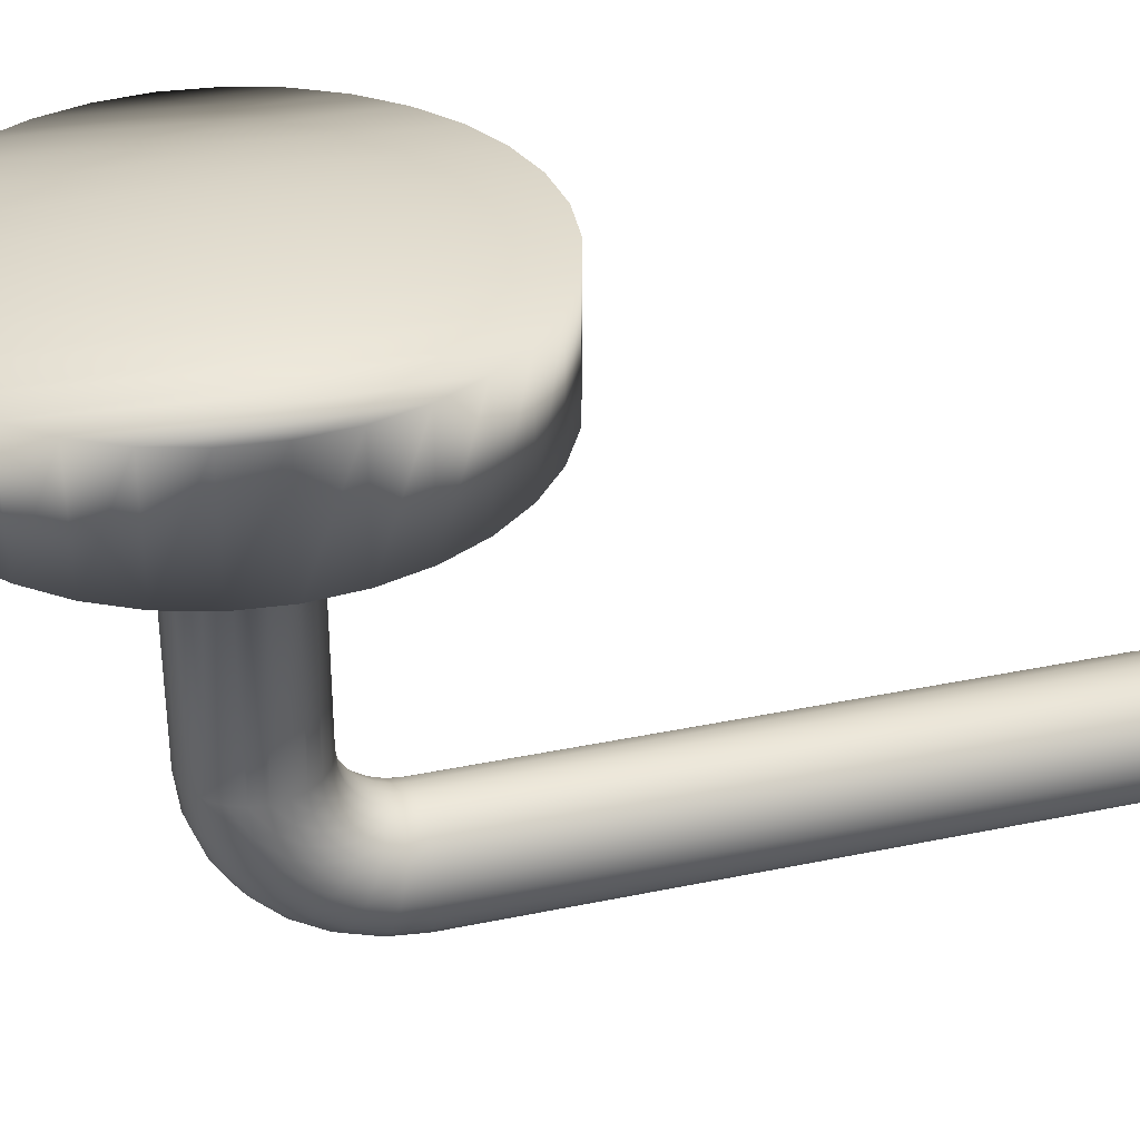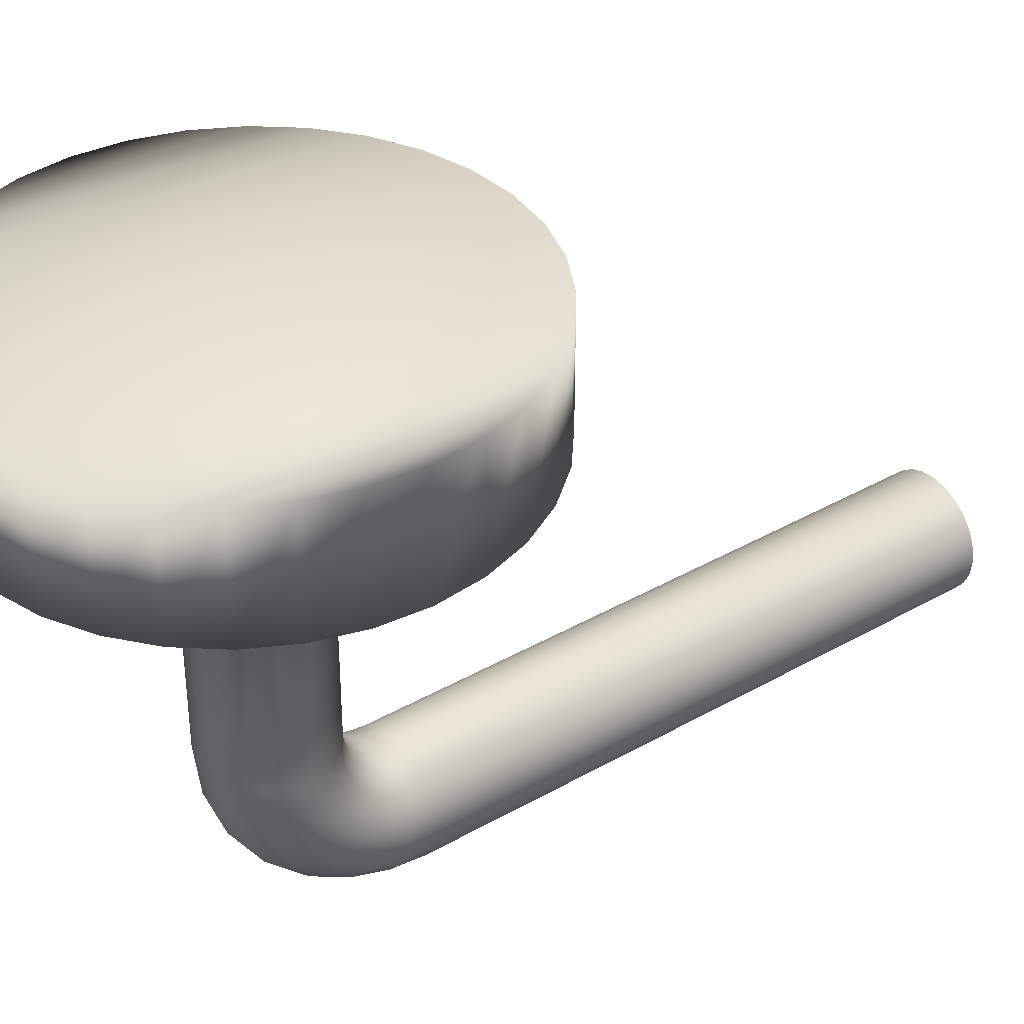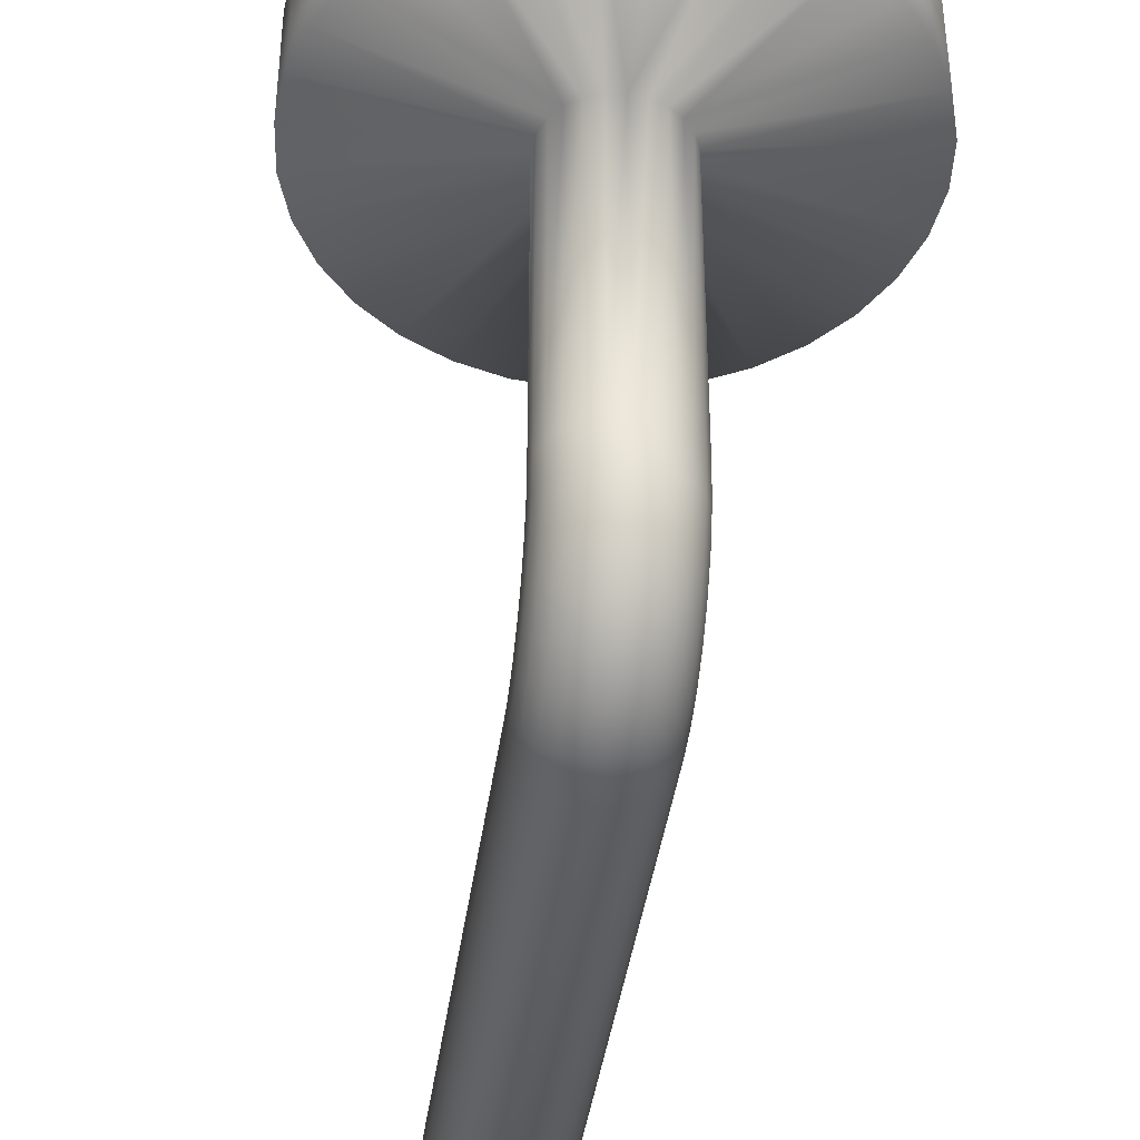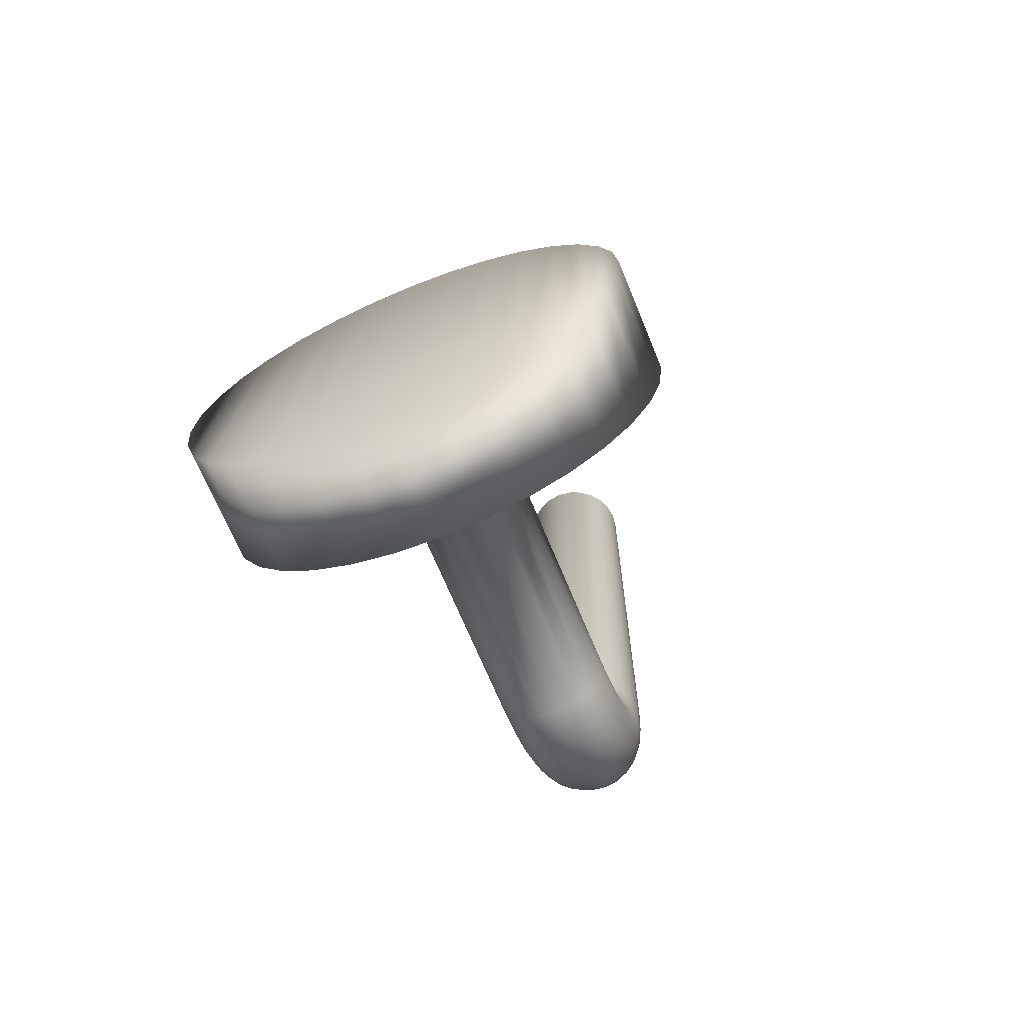
<metadata>
{"format":"obj","ext":"obj","renderer":"f3d","projection":"perspective","resolution":1024,"background":"white","views":[{"elev":34.8,"azim":74.4,"up":"+Z"},{"elev":37.9,"azim":54.0,"up":"+Z"},{"elev":-40.0,"azim":-7.6,"up":"+Z"},{"elev":-68.1,"azim":22.3,"up":"+Y"}]}
</metadata>
<code>
v -24.6 11.66 -123.3
v -24.6 11.66 -123.3
v -24.6 11.66 -123.3
v -24.6 11.66 -123.3
v -24.6 11.67 -123.3
v -24.6 11.67 -123.3
v -24.6 11.68 -123.3
v -24.6 11.68 -123.3
v -24.6 11.69 -123.3
v -24.6 11.69 -123.3
v -24.6 11.7 -123.3
v -24.6 11.7 -123.3
v -24.6 11.71 -123.3
v -24.6 11.71 -123.3
v -24.6 11.72 -123.3
v -24.6 11.72 -123.3
v -24.59 11.72 -123.3
v -24.59 11.71 -123.3
v -24.59 11.7 -123.3
v -24.59 11.69 -123.3
v -24.59 11.68 -123.3
v -24.59 11.67 -123.3
v -24.59 11.67 -123.3
v -24.59 11.66 -123.3
v -24.59 11.67 -123.3
v -24.59 11.67 -123.3
v -24.58 11.67 -123.3
v -24.58 11.67 -123.3
v -24.58 11.68 -123.3
v -24.58 11.68 -123.3
v -24.58 11.68 -123.3
v -24.58 11.68 -123.3
v -24.58 11.69 -123.3
v -24.58 11.69 -123.3
v -24.58 11.69 -123.3
v -24.58 11.69 -123.3
v -24.59 11.7 -123.3
v -24.59 11.7 -123.3
v -24.59 11.7 -123.3
v -24.59 11.7 -123.3
v -24.6 11.7 -123.3
v -24.6 11.7 -123.3
v -24.6 11.7 -123.3
v -24.6 11.7 -123.3
v -24.6 11.7 -123.3
v -24.6 11.71 -123.3
v -24.6 11.71 -123.3
v -24.6 11.71 -123.3
v -24.6 11.71 -123.3
v -24.6 11.71 -123.3
v -24.6 11.71 -123.3
v -24.6 11.72 -123.3
v -24.6 11.72 -123.3
v -24.6 11.72 -123.3
v -24.6 11.72 -123.3
v -24.59 11.72 -123.3
v -24.59 11.72 -123.3
v -24.59 11.72 -123.3
v -24.59 11.72 -123.3
v -24.58 11.72 -123.3
v -24.58 11.72 -123.3
v -24.58 11.72 -123.3
v -24.58 11.72 -123.3
v -24.58 11.71 -123.3
v -24.58 11.72 -123.3
v -24.58 11.71 -123.3
v -24.58 11.72 -123.3
v -24.58 11.71 -123.3
v -24.58 11.72 -123.3
v -24.59 11.71 -123.3
v -24.59 11.72 -123.3
v -24.59 11.67 -123.3
v -24.59 11.68 -123.3
v -24.59 11.69 -123.3
v -24.59 11.7 -123.3
v -24.58 11.68 -123.3
v -24.58 11.68 -123.3
v -24.58 11.69 -123.3
v -24.58 11.7 -123.3
v -24.58 11.68 -123.3
v -24.58 11.69 -123.3
v -24.58 11.69 -123.3
v -24.58 11.7 -123.3
v -24.58 11.69 -123.3
v -24.58 11.69 -123.3
v -24.58 11.7 -123.3
v -24.58 11.71 -123.3
v -24.58 11.69 -123.3
v -24.58 11.7 -123.3
v -24.58 11.7 -123.3
v -24.58 11.71 -123.3
v -24.58 11.7 -123.3
v -24.58 11.7 -123.3
v -24.58 11.7 -123.3
v -24.58 11.71 -123.3
v -24.59 11.7 -123.3
v -24.59 11.7 -123.3
v -24.59 11.71 -123.3
v -24.59 11.71 -123.3
v -24.59 11.7 -123.3
v -24.59 11.71 -123.3
v -24.59 11.71 -123.3
v -24.59 11.71 -123.3
v -24.6 11.7 -123.2
v -24.61 11.7 -123.2
v -24.61 11.7 -123.3
v -24.61 11.7 -123.2
v -24.61 11.7 -123.3
v -24.62 11.7 -123.2
v -24.62 11.7 -123.3
v -24.62 11.69 -123.2
v -24.62 11.69 -123.3
v -24.62 11.69 -123.2
v -24.62 11.69 -123.3
v -24.62 11.68 -123.2
v -24.62 11.68 -123.3
v -24.62 11.68 -123.2
v -24.62 11.68 -123.3
v -24.62 11.67 -123.2
v -24.62 11.67 -123.3
v -24.62 11.67 -123.2
v -24.62 11.67 -123.3
v -24.61 11.66 -123.2
v -24.61 11.66 -123.3
v -24.61 11.66 -123.2
v -24.61 11.66 -123.3
v -24.6 11.66 -123.2
v -24.6 11.66 -123.2
v -24.59 11.66 -123.2
v -24.59 11.67 -123.2
v -24.58 11.67 -123.2
v -24.58 11.68 -123.2
v -24.58 11.68 -123.2
v -24.58 11.69 -123.2
v -24.58 11.69 -123.2
v -24.59 11.7 -123.2
v -24.59 11.7 -123.2
v -24.6 11.7 -123.2
v -24.6 11.93 -123.3
v -24.61 11.72 -123.3
v -24.61 11.93 -123.3
v -24.61 11.72 -123.3
v -24.61 11.93 -123.3
v -24.62 11.72 -123.3
v -24.62 11.93 -123.3
v -24.62 11.72 -123.3
v -24.62 11.93 -123.3
v -24.62 11.72 -123.3
v -24.62 11.93 -123.3
v -24.62 11.72 -123.3
v -24.62 11.93 -123.3
v -24.62 11.72 -123.3
v -24.62 11.93 -123.3
v -24.62 11.72 -123.3
v -24.62 11.93 -123.3
v -24.62 11.72 -123.3
v -24.62 11.93 -123.3
v -24.61 11.72 -123.3
v -24.61 11.93 -123.3
v -24.61 11.72 -123.3
v -24.61 11.93 -123.3
v -24.6 11.93 -123.3
v -24.6 11.93 -123.3
v -24.59 11.93 -123.3
v -24.59 11.93 -123.3
v -24.58 11.93 -123.3
v -24.58 11.93 -123.3
v -24.58 11.93 -123.3
v -24.58 11.93 -123.3
v -24.58 11.93 -123.3
v -24.59 11.93 -123.3
v -24.59 11.93 -123.3
v -24.6 11.93 -123.3
v -24.61 11.7 -123.3
v -24.61 11.7 -123.3
v -24.61 11.71 -123.3
v -24.61 11.71 -123.3
v -24.61 11.71 -123.3
v -24.61 11.72 -123.3
v -24.61 11.72 -123.3
v -24.61 11.71 -123.3
v -24.61 11.71 -123.3
v -24.61 11.71 -123.3
v -24.61 11.7 -123.3
v -24.61 11.7 -123.3
v -24.62 11.7 -123.3
v -24.62 11.69 -123.3
v -24.62 11.69 -123.3
v -24.62 11.68 -123.3
v -24.62 11.68 -123.3
v -24.62 11.67 -123.3
v -24.62 11.67 -123.3
v -24.61 11.67 -123.3
v -24.61 11.66 -123.3
v -24.62 11.72 -123.3
v -24.62 11.71 -123.3
v -24.62 11.71 -123.3
v -24.62 11.7 -123.3
v -24.62 11.7 -123.3
v -24.62 11.72 -123.3
v -24.62 11.71 -123.3
v -24.62 11.7 -123.3
v -24.62 11.7 -123.3
v -24.62 11.7 -123.3
v -24.62 11.72 -123.3
v -24.62 11.71 -123.3
v -24.62 11.7 -123.3
v -24.62 11.7 -123.3
v -24.62 11.69 -123.3
v -24.62 11.71 -123.3
v -24.62 11.71 -123.3
v -24.62 11.7 -123.3
v -24.62 11.69 -123.3
v -24.62 11.69 -123.3
v -24.62 11.71 -123.3
v -24.62 11.7 -123.3
v -24.62 11.69 -123.3
v -24.62 11.69 -123.3
v -24.62 11.68 -123.3
v -24.62 11.71 -123.3
v -24.62 11.7 -123.3
v -24.62 11.69 -123.3
v -24.62 11.68 -123.3
v -24.62 11.68 -123.3
v -24.62 11.71 -123.3
v -24.62 11.7 -123.3
v -24.62 11.69 -123.3
v -24.62 11.68 -123.3
v -24.62 11.67 -123.3
v -24.61 11.71 -123.3
v -24.61 11.7 -123.3
v -24.61 11.69 -123.3
v -24.61 11.68 -123.3
v -24.61 11.67 -123.3
v -24.61 11.71 -123.3
v -24.61 11.7 -123.3
v -24.61 11.69 -123.3
v -24.61 11.68 -123.3
v -24.61 11.67 -123.3
v -24.62 11.76 -123.2
v -24.6 11.77 -123.2
v -24.58 11.76 -123.2
v -24.63 11.76 -123.2
v -24.65 11.75 -123.2
v -24.66 11.74 -123.2
v -24.67 11.73 -123.2
v -24.68 11.71 -123.2
v -24.68 11.7 -123.2
v -24.68 11.68 -123.2
v -24.68 11.67 -123.2
v -24.68 11.65 -123.2
v -24.67 11.64 -123.2
v -24.66 11.62 -123.2
v -24.65 11.61 -123.2
v -24.63 11.61 -123.2
v -24.62 11.6 -123.2
v -24.6 11.6 -123.2
v -24.58 11.6 -123.2
v -24.57 11.61 -123.2
v -24.55 11.61 -123.2
v -24.54 11.62 -123.2
v -24.53 11.64 -123.2
v -24.52 11.65 -123.2
v -24.52 11.67 -123.2
v -24.52 11.68 -123.2
v -24.52 11.7 -123.2
v -24.52 11.71 -123.2
v -24.53 11.73 -123.2
v -24.54 11.74 -123.2
v -24.55 11.75 -123.2
v -24.57 11.76 -123.2
v -24.52 11.68 -123.1
v -24.52 11.67 -123.1
v -24.52 11.65 -123.1
v -24.53 11.64 -123.1
v -24.54 11.62 -123.1
v -24.55 11.61 -123.1
v -24.57 11.61 -123.1
v -24.58 11.6 -123.1
v -24.6 11.6 -123.1
v -24.62 11.6 -123.1
v -24.63 11.61 -123.1
v -24.65 11.61 -123.1
v -24.66 11.62 -123.1
v -24.67 11.64 -123.1
v -24.68 11.65 -123.1
v -24.68 11.67 -123.1
v -24.68 11.68 -123.1
v -24.68 11.7 -123.1
v -24.68 11.71 -123.1
v -24.67 11.73 -123.1
v -24.66 11.74 -123.1
v -24.65 11.75 -123.1
v -24.63 11.76 -123.1
v -24.62 11.76 -123.1
v -24.6 11.77 -123.1
v -24.58 11.76 -123.1
v -24.57 11.76 -123.1
v -24.55 11.75 -123.1
v -24.54 11.74 -123.1
v -24.53 11.73 -123.1
v -24.52 11.71 -123.1
v -24.52 11.7 -123.1
f 1 2 3
f 3 2 4
f 3 4 5
f 5 4 6
f 5 6 7
f 7 6 8
f 7 8 9
f 9 8 10
f 9 10 11
f 11 10 12
f 11 12 13
f 13 12 14
f 13 14 15
f 15 14 16
f 15 17 13
f 13 17 18
f 13 18 11
f 11 18 19
f 11 19 9
f 9 19 20
f 9 20 7
f 7 20 21
f 7 21 5
f 5 21 22
f 5 22 3
f 3 22 23
f 3 23 1
f 1 23 24
f 24 23 25
f 24 25 26
f 26 25 27
f 26 27 28
f 28 27 29
f 28 29 30
f 30 29 31
f 30 31 32
f 32 31 33
f 32 33 34
f 34 33 35
f 34 35 36
f 36 35 37
f 36 37 38
f 38 37 39
f 38 39 40
f 40 39 41
f 40 41 42
f 42 41 43
f 43 41 44
f 44 41 45
f 44 45 46
f 46 45 47
f 46 47 48
f 48 47 49
f 48 49 50
f 50 49 51
f 50 51 52
f 52 51 53
f 52 53 54
f 54 53 55
f 55 53 56
f 55 56 57
f 57 56 58
f 57 58 59
f 59 58 60
f 59 60 61
f 61 60 62
f 61 62 63
f 63 62 64
f 63 64 65
f 65 64 66
f 65 66 67
f 67 66 68
f 67 68 69
f 69 68 70
f 69 70 71
f 71 70 18
f 71 18 17
f 25 23 72
f 72 23 22
f 72 22 73
f 73 22 21
f 73 21 74
f 74 21 20
f 74 20 75
f 75 20 19
f 75 19 70
f 70 19 18
f 27 25 76
f 76 25 72
f 76 72 77
f 77 72 73
f 77 73 78
f 78 73 74
f 78 74 79
f 79 74 75
f 79 75 68
f 68 75 70
f 29 27 80
f 80 27 76
f 80 76 81
f 81 76 77
f 81 77 82
f 82 77 78
f 82 78 83
f 83 78 79
f 83 79 66
f 66 79 68
f 31 29 84
f 84 29 80
f 84 80 85
f 85 80 81
f 85 81 86
f 86 81 82
f 86 82 87
f 87 82 83
f 87 83 64
f 64 83 66
f 33 31 88
f 88 31 84
f 88 84 89
f 89 84 85
f 89 85 90
f 90 85 86
f 90 86 91
f 91 86 87
f 91 87 62
f 62 87 64
f 35 33 92
f 92 33 88
f 92 88 93
f 93 88 89
f 93 89 94
f 94 89 90
f 94 90 95
f 95 90 91
f 95 91 60
f 60 91 62
f 37 35 96
f 96 35 92
f 96 92 97
f 97 92 93
f 97 93 98
f 98 93 94
f 98 94 99
f 99 94 95
f 99 95 58
f 58 95 60
f 45 41 39
f 39 37 100
f 100 37 96
f 100 96 101
f 101 96 97
f 101 97 102
f 102 97 98
f 102 98 103
f 103 98 99
f 103 99 56
f 56 99 58
f 47 45 100
f 100 45 39
f 47 100 101
f 49 47 101
f 49 101 102
f 51 49 102
f 51 102 103
f 53 51 103
f 53 103 56
f 104 43 105
f 105 43 106
f 105 106 107
f 107 106 108
f 107 108 109
f 109 108 110
f 109 110 111
f 111 110 112
f 111 112 113
f 113 112 114
f 113 114 115
f 115 114 116
f 115 116 117
f 117 116 118
f 117 118 119
f 119 118 120
f 119 120 121
f 121 120 122
f 121 122 123
f 123 122 124
f 123 124 125
f 125 124 126
f 125 126 127
f 127 126 2
f 127 2 128
f 128 2 1
f 128 1 129
f 129 1 24
f 129 24 130
f 130 24 26
f 130 26 131
f 131 26 28
f 131 28 132
f 132 28 30
f 132 30 133
f 133 30 32
f 133 32 134
f 134 32 34
f 134 34 135
f 135 34 36
f 135 36 136
f 136 36 38
f 136 38 137
f 137 38 40
f 137 40 138
f 138 40 42
f 138 42 104
f 104 42 43
f 54 139 140
f 140 139 141
f 140 141 142
f 142 141 143
f 142 143 144
f 144 143 145
f 144 145 146
f 146 145 147
f 146 147 148
f 148 147 149
f 148 149 150
f 150 149 151
f 150 151 152
f 152 151 153
f 152 153 154
f 154 153 155
f 154 155 156
f 156 155 157
f 156 157 158
f 158 157 159
f 158 159 160
f 160 159 161
f 160 161 16
f 16 161 162
f 16 162 15
f 15 162 163
f 15 163 17
f 17 163 164
f 17 164 71
f 71 164 165
f 71 165 69
f 69 165 166
f 69 166 67
f 67 166 167
f 67 167 65
f 65 167 168
f 65 168 63
f 63 168 169
f 63 169 61
f 61 169 170
f 61 170 59
f 59 170 171
f 59 171 57
f 57 171 172
f 57 172 55
f 55 172 173
f 55 173 54
f 54 173 139
f 106 43 174
f 174 43 44
f 174 44 175
f 175 44 46
f 175 46 176
f 176 46 48
f 176 48 177
f 177 48 50
f 177 50 178
f 178 50 52
f 178 52 179
f 179 52 54
f 179 54 140
f 140 142 179
f 179 142 180
f 179 180 178
f 178 180 181
f 178 181 177
f 177 181 182
f 177 182 176
f 176 182 183
f 176 183 175
f 175 183 184
f 175 184 174
f 174 184 185
f 174 185 106
f 106 185 108
f 108 185 186
f 108 186 110
f 110 186 187
f 110 187 112
f 112 187 188
f 112 188 114
f 114 188 189
f 114 189 116
f 116 189 190
f 116 190 118
f 118 190 191
f 118 191 120
f 120 191 192
f 120 192 122
f 122 192 193
f 122 193 124
f 124 193 194
f 124 194 126
f 126 194 4
f 126 4 2
f 142 144 180
f 180 144 195
f 180 195 181
f 181 195 196
f 181 196 182
f 182 196 197
f 182 197 183
f 183 197 198
f 183 198 184
f 184 198 199
f 184 199 185
f 185 199 186
f 144 146 195
f 195 146 200
f 195 200 196
f 196 200 201
f 196 201 197
f 197 201 202
f 197 202 198
f 198 202 203
f 198 203 199
f 199 203 204
f 199 204 186
f 186 204 187
f 146 148 200
f 200 148 205
f 200 205 201
f 201 205 206
f 201 206 202
f 202 206 207
f 202 207 203
f 203 207 208
f 203 208 204
f 204 208 209
f 204 209 187
f 187 209 188
f 148 150 205
f 205 150 210
f 205 210 206
f 206 210 211
f 206 211 207
f 207 211 212
f 207 212 208
f 208 212 213
f 208 213 209
f 209 213 214
f 209 214 188
f 188 214 189
f 150 152 210
f 210 152 215
f 210 215 211
f 211 215 216
f 211 216 212
f 212 216 217
f 212 217 213
f 213 217 218
f 213 218 214
f 214 218 219
f 214 219 189
f 189 219 190
f 152 154 215
f 215 154 220
f 215 220 216
f 216 220 221
f 216 221 217
f 217 221 222
f 217 222 218
f 218 222 223
f 218 223 219
f 219 223 224
f 219 224 190
f 190 224 191
f 154 156 220
f 220 156 225
f 220 225 221
f 221 225 226
f 221 226 222
f 222 226 227
f 222 227 223
f 223 227 228
f 223 228 224
f 224 228 229
f 224 229 191
f 191 229 192
f 156 158 225
f 225 158 230
f 225 230 226
f 226 230 231
f 226 231 227
f 227 231 232
f 227 232 228
f 228 232 233
f 228 233 229
f 229 233 234
f 229 234 192
f 192 234 193
f 158 160 230
f 230 160 235
f 230 235 231
f 231 235 236
f 231 236 232
f 232 236 237
f 232 237 233
f 233 237 238
f 233 238 234
f 234 238 239
f 234 239 193
f 193 239 194
f 160 16 235
f 235 16 14
f 235 14 236
f 236 14 12
f 236 12 237
f 237 12 10
f 237 10 238
f 238 10 8
f 238 8 239
f 239 8 6
f 239 6 194
f 194 6 4
f 161 141 162
f 162 141 139
f 162 139 163
f 163 139 173
f 163 173 164
f 164 173 172
f 164 172 165
f 165 172 171
f 165 171 166
f 166 171 170
f 166 170 167
f 167 170 169
f 167 169 168
f 141 161 143
f 143 161 159
f 143 159 145
f 145 159 157
f 145 157 147
f 147 157 155
f 147 155 149
f 149 155 153
f 149 153 151
f 105 240 104
f 104 240 241
f 104 241 242
f 240 105 243
f 243 105 107
f 243 107 244
f 244 107 109
f 244 109 245
f 245 109 246
f 246 109 111
f 246 111 247
f 247 111 113
f 247 113 248
f 248 113 115
f 248 115 249
f 249 115 250
f 250 115 117
f 250 117 251
f 251 117 119
f 251 119 252
f 252 119 121
f 252 121 253
f 253 121 254
f 254 121 123
f 254 123 255
f 255 123 125
f 255 125 256
f 256 125 127
f 256 127 257
f 257 127 258
f 258 127 128
f 258 128 259
f 259 128 129
f 259 129 260
f 260 129 130
f 260 130 261
f 261 130 262
f 262 130 131
f 262 131 263
f 263 131 132
f 263 132 264
f 264 132 133
f 264 133 265
f 265 133 266
f 266 133 134
f 266 134 267
f 267 134 135
f 267 135 268
f 268 135 136
f 268 136 269
f 269 136 270
f 270 136 137
f 270 137 271
f 271 137 138
f 271 138 242
f 242 138 104
f 265 272 264
f 264 272 273
f 264 273 263
f 263 273 274
f 263 274 262
f 262 274 275
f 262 275 261
f 261 275 276
f 261 276 260
f 260 276 277
f 260 277 259
f 259 277 278
f 259 278 258
f 258 278 279
f 258 279 257
f 257 279 280
f 257 280 256
f 256 280 281
f 256 281 255
f 255 281 282
f 255 282 254
f 254 282 283
f 254 283 253
f 253 283 284
f 253 284 252
f 252 284 285
f 252 285 251
f 251 285 286
f 251 286 250
f 250 286 287
f 250 287 249
f 249 287 288
f 288 287 289
f 289 287 290
f 290 287 286
f 290 286 291
f 291 286 285
f 291 285 292
f 292 285 284
f 292 284 293
f 293 284 283
f 293 283 294
f 294 283 282
f 294 282 295
f 295 282 281
f 295 281 296
f 296 281 280
f 296 280 297
f 297 280 279
f 297 279 298
f 298 279 278
f 298 278 299
f 299 278 277
f 299 277 300
f 300 277 276
f 300 276 301
f 301 276 275
f 301 275 302
f 302 275 274
f 302 274 303
f 303 274 273
f 303 273 272
f 249 288 248
f 248 288 289
f 248 289 247
f 247 289 290
f 247 290 246
f 246 290 291
f 246 291 245
f 245 291 292
f 245 292 244
f 244 292 293
f 244 293 243
f 243 293 294
f 243 294 240
f 240 294 295
f 240 295 241
f 241 295 296
f 241 296 242
f 242 296 297
f 242 297 271
f 271 297 298
f 271 298 270
f 270 298 299
f 270 299 269
f 269 299 300
f 269 300 268
f 268 300 301
f 268 301 267
f 267 301 302
f 267 302 266
f 266 302 303
f 266 303 265
f 265 303 272

</code>
